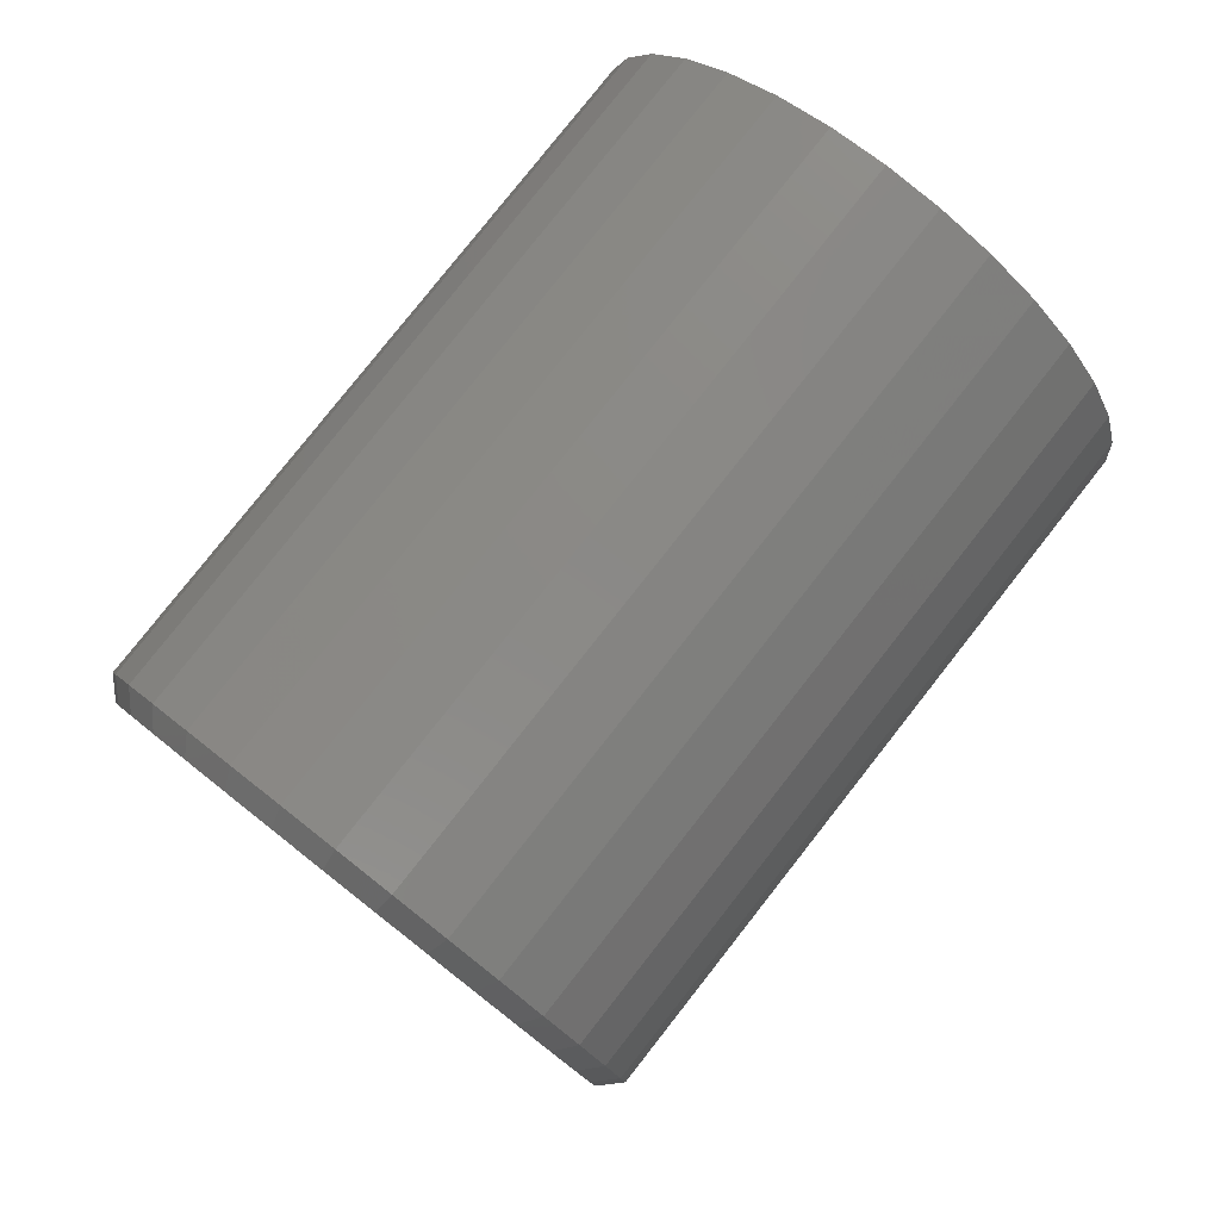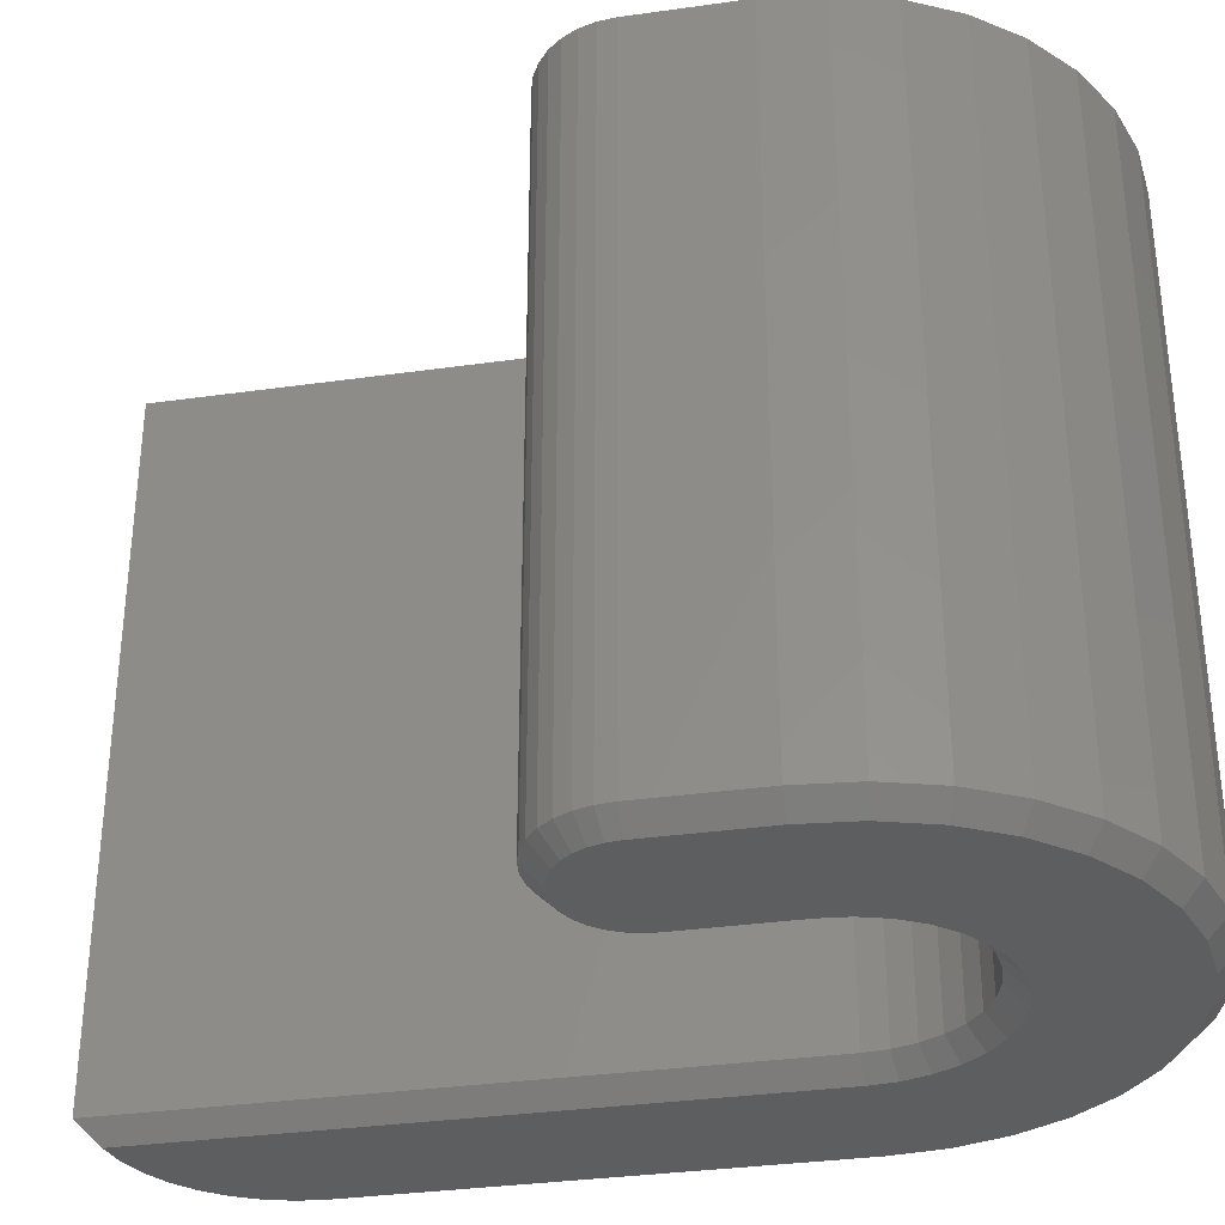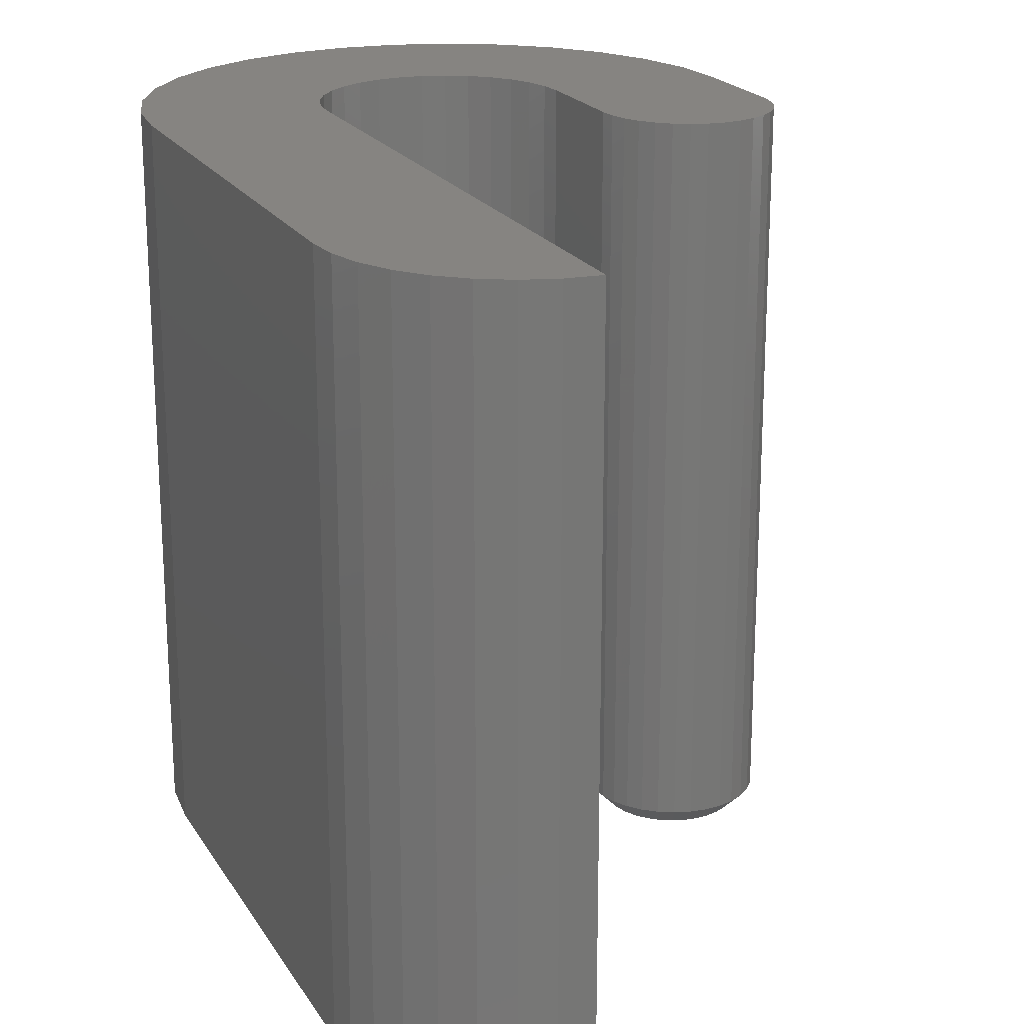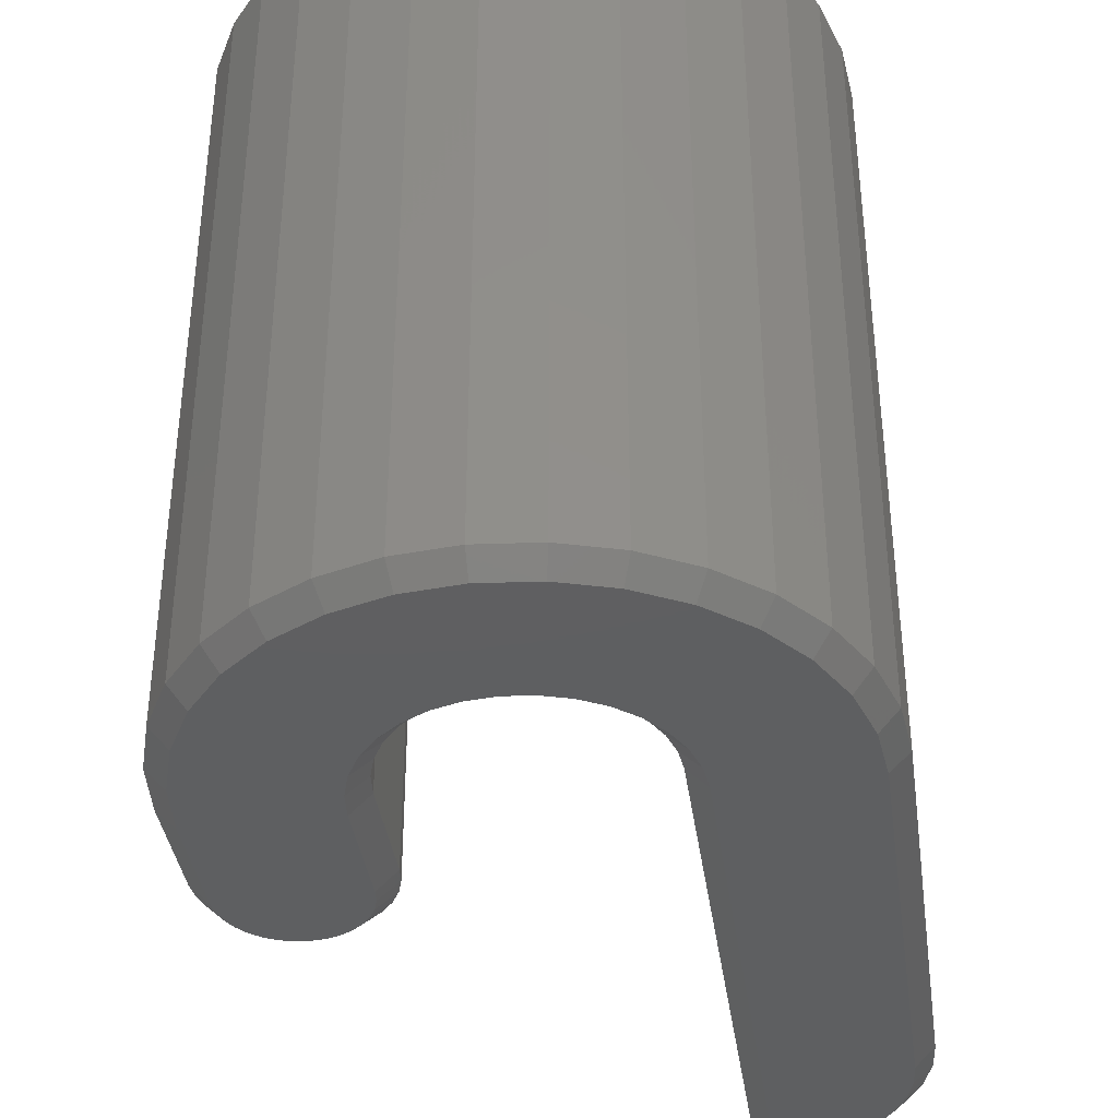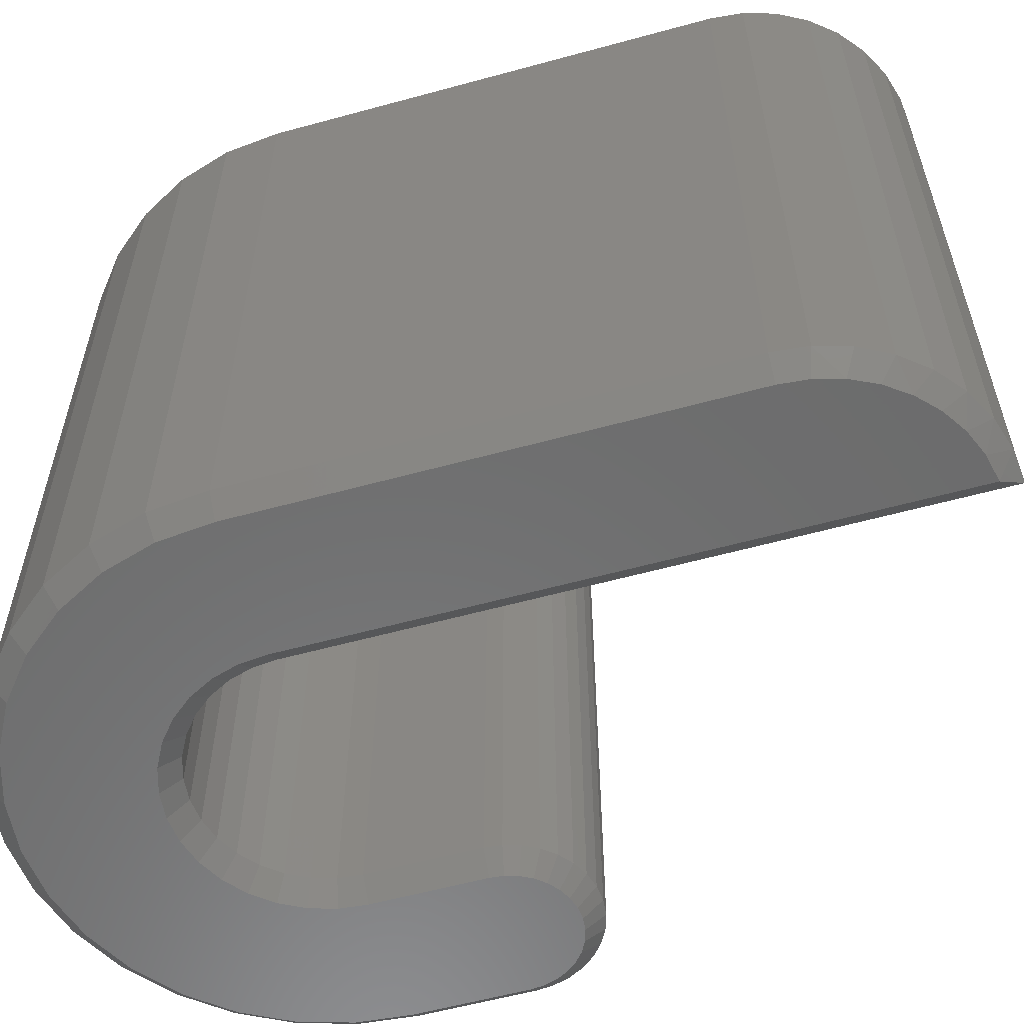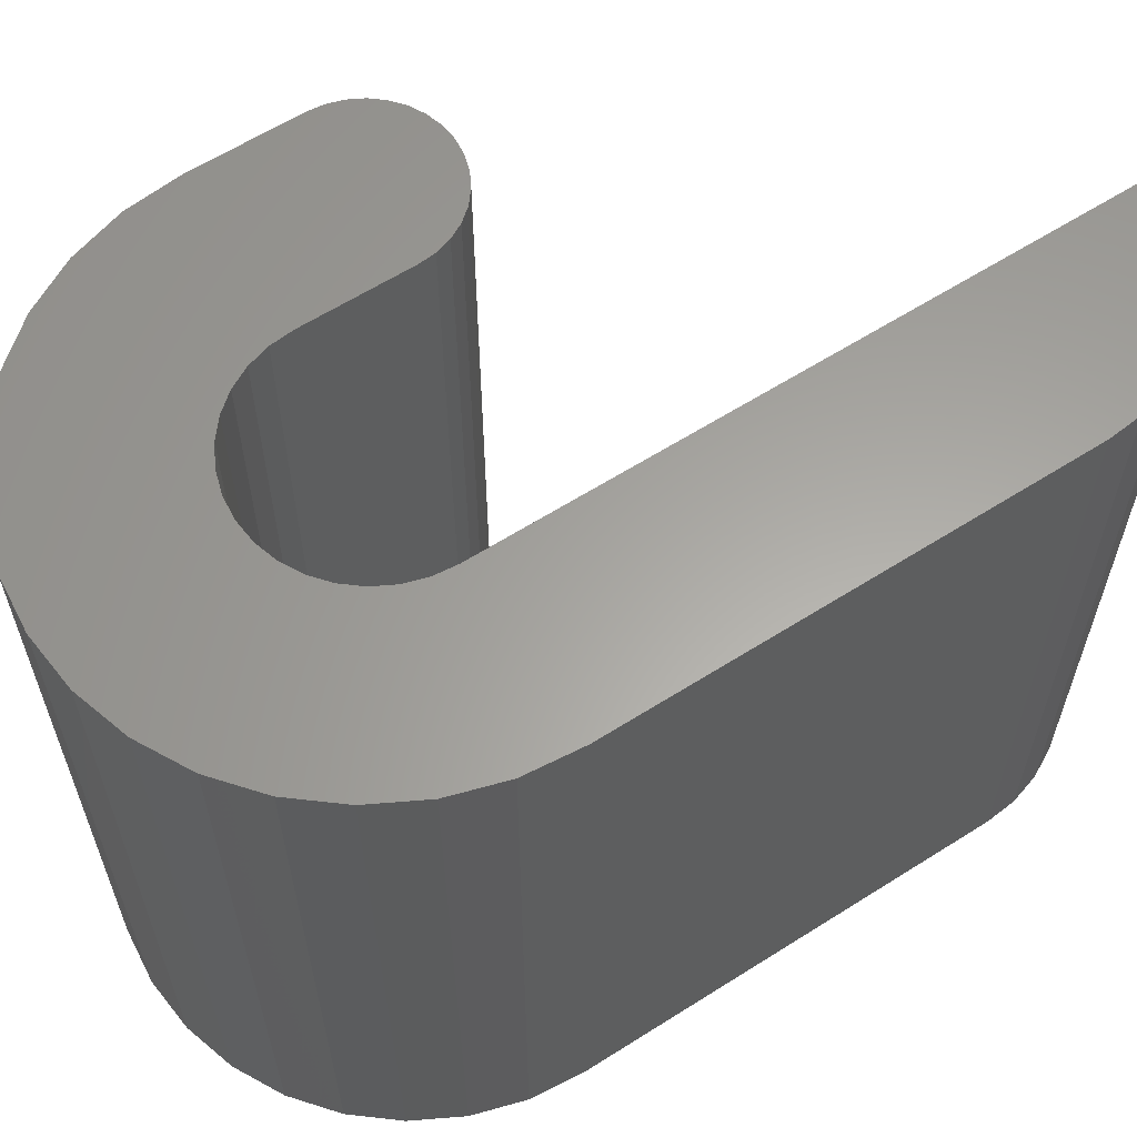
<metadata>
{"format":"stl","ext":"stl","renderer":"f3d","projection":"perspective","resolution":1024,"background":"white","views":[{"elev":79.8,"azim":38.2,"up":"+Z"},{"elev":-33.6,"azim":-79.1,"up":"+Y"},{"elev":20.7,"azim":157.0,"up":"+Y"},{"elev":-38.3,"azim":8.0,"up":"+Y"},{"elev":-58.5,"azim":105.8,"up":"+Y"},{"elev":61.8,"azim":57.2,"up":"+Y"}]}
</metadata>
<code>
# stl→obj: 180 verts, 356 faces
v -0.09499 -0.4531 0.5362
v -0.06543 -0.4531 0.552
v -0.3104 -0.4531 0.5226
v -0.171 -0.4531 0.394
v -0.1677 -0.4531 0.4274
v -0.3359 -0.4531 0.394
v -0.1951 -0.4531 0.1995
v -0.2993 -0.4531 0.1892
v -0.2076 -0.4531 0.1892
v -0.285 -0.4531 0.1816
v -0.2219 -0.4531 0.1816
v -0.2695 -0.4531 0.1769
v -0.2374 -0.4531 0.1769
v -0.2535 -0.4531 0.1753
v 0.3104 -0.4531 0.5226
v 0.06543 -0.4531 0.552
v 0.09499 -0.4531 0.5362
v 0.1209 -0.4531 0.5149
v -0.2793 -0.4531 0.5806
v -0.03335 -0.4531 0.5617
v -1.477e-16 -0.4531 0.565
v 0.2793 -0.4531 0.5806
v 0.2375 -0.4531 0.6315
v -0.2375 -0.4531 0.6315
v 0.03335 -0.4531 0.5617
v 0.3359 -0.4531 -0.1734
v 0.3359 -0.4531 0.394
v 0.171 -0.4531 0.394
v 0.171 -0.4531 -0.3604
v 0.2042 -0.4531 -0.3531
v 0.2356 -0.4531 -0.34
v 0.2641 -0.4531 -0.3215
v 0.2888 -0.4531 -0.2981
v 0.3089 -0.4531 -0.2707
v 0.3238 -0.4531 -0.2401
v 0.3329 -0.4531 -0.2073
v -0.3295 -0.4531 0.4595
v -0.1422 -0.4531 0.489
v -0.1209 -0.4531 0.5149
v -0.158 -0.4531 0.4594
v -0.171 -0.4531 0.2578
v -0.3359 -0.4531 0.2578
v -0.1726 -0.4531 0.2417
v -0.3344 -0.4531 0.2417
v -0.1772 -0.4531 0.2262
v -0.3297 -0.4531 0.2262
v -0.1849 -0.4531 0.212
v -0.322 -0.4531 0.212
v -0.3118 -0.4531 0.1995
v -0.1866 -0.4531 0.6733
v 0.1866 -0.4531 0.6733
v -0.1286 -0.4531 0.7044
v 0.1286 -0.4531 0.7044
v -0.06554 -0.4531 0.7235
v 0.06554 -0.4531 0.7235
v 2.51e-16 -0.4531 0.7299
v 0.3295 -0.4531 0.4595
v 0.1422 -0.4531 0.489
v 0.158 -0.4531 0.4594
v 0.1677 -0.4531 0.4274
v -0.3594 0.4531 0.394
v -0.3594 0.4531 0.2578
v -0.3594 -0.4297 0.394
v -0.3594 -0.4297 0.2578
v -0.3525 0.4531 0.4641
v -0.3525 -0.4297 0.4641
v -0.332 0.4531 0.5315
v -0.332 -0.4297 0.5315
v -0.2988 0.4531 0.5937
v -0.2988 -0.4297 0.5937
v -0.2541 0.4531 0.6481
v -0.2541 -0.4297 0.6481
v -0.1997 0.4531 0.6928
v -0.1997 -0.4297 0.6928
v -0.1375 0.4531 0.726
v -0.1375 -0.4297 0.726
v -0.07011 0.4531 0.7465
v -0.07011 -0.4297 0.7465
v -2.04e-16 0.4531 0.7534
v -1.55e-16 -0.4297 0.7534
v 0.07011 0.4531 0.7465
v 0.07011 -0.4297 0.7465
v 0.1375 0.4531 0.726
v 0.1375 -0.4297 0.726
v 0.1997 0.4531 0.6928
v 0.1997 -0.4297 0.6928
v 0.2541 0.4531 0.6481
v 0.2541 -0.4297 0.6481
v 0.2988 0.4531 0.5937
v 0.2988 -0.4297 0.5937
v 0.332 0.4531 0.5315
v 0.332 -0.4297 0.5315
v 0.3525 0.4531 0.4641
v 0.3525 -0.4297 0.4641
v 0.3594 0.4531 0.394
v 0.3594 -0.4297 0.394
v 0.3594 0.4531 -0.1734
v 0.3594 -0.4297 -0.1734
v 0.3553 0.4531 -0.2148
v 0.3553 -0.4297 -0.2148
v 0.3432 0.4531 -0.2545
v 0.3432 -0.4297 -0.2545
v 0.3237 0.4531 -0.2911
v 0.3237 -0.4297 -0.2911
v 0.2973 0.4531 -0.3232
v 0.2973 -0.4297 -0.3232
v 0.2652 0.4531 -0.3496
v 0.2652 -0.4297 -0.3496
v 0.2286 0.4531 -0.3692
v 0.2286 -0.4297 -0.3692
v 0.1889 0.4531 -0.3812
v 0.1889 -0.4297 -0.3812
v 0.1475 0.4531 -0.3853
v 0.1475 -0.4297 -0.3853
v 0.1475 0.4531 0.394
v 0.1475 -0.4297 0.394
v 2.995e-16 0.4531 0.5415
v -0.02878 -0.4297 0.5387
v -0.02878 0.4531 0.5387
v -0.05646 -0.4297 0.5303
v -0.05646 0.4531 0.5303
v -0.08196 -0.4297 0.5167
v -0.08196 0.4531 0.5167
v -0.1043 -0.4297 0.4983
v -0.1043 0.4531 0.4983
v -0.1227 -0.4297 0.476
v -0.1227 0.4531 0.476
v -0.1363 -0.4297 0.4505
v -0.1363 0.4531 0.4505
v -0.1447 -0.4297 0.4228
v -0.1447 0.4531 0.4228
v -0.1475 -0.4297 0.394
v -0.1475 0.4531 0.394
v 8.639e-17 -0.4297 0.5415
v 0.02878 0.4531 0.5387
v 0.02878 -0.4297 0.5387
v 0.05646 0.4531 0.5303
v 0.05646 -0.4297 0.5303
v 0.08196 0.4531 0.5167
v 0.08196 -0.4297 0.5167
v 0.1043 0.4531 0.4983
v 0.1043 -0.4297 0.4983
v 0.1227 0.4531 0.476
v 0.1227 -0.4297 0.476
v 0.1363 0.4531 0.4505
v 0.1363 -0.4297 0.4505
v 0.1447 0.4531 0.4228
v 0.1447 -0.4297 0.4228
v -0.1475 0.4531 0.2578
v -0.1475 -0.4297 0.2578
v -0.1496 0.4531 0.2371
v -0.1496 -0.4297 0.2371
v -0.1556 0.4531 0.2173
v -0.1556 -0.4297 0.2173
v -0.1654 0.4531 0.199
v -0.1654 -0.4297 0.199
v -0.1786 0.4531 0.1829
v -0.1786 -0.4297 0.1829
v -0.1946 0.4531 0.1697
v -0.1946 -0.4297 0.1697
v -0.2129 0.4531 0.16
v -0.2129 -0.4297 0.16
v -0.2328 0.4531 0.1539
v -0.2328 -0.4297 0.1539
v -0.2535 0.4531 0.1519
v -0.2535 -0.4297 0.1519
v -0.2741 0.4531 0.1539
v -0.2741 -0.4297 0.1539
v -0.294 0.4531 0.16
v -0.294 -0.4297 0.16
v -0.3123 0.4531 0.1697
v -0.3123 -0.4297 0.1697
v -0.3284 0.4531 0.1829
v -0.3284 -0.4297 0.1829
v -0.3415 0.4531 0.199
v -0.3415 -0.4297 0.199
v -0.3513 0.4531 0.2173
v -0.3513 -0.4297 0.2173
v -0.3573 0.4531 0.2371
v -0.3573 -0.4297 0.2371
f 1 2 3
f 4 5 6
f 7 8 9
f 9 8 10
f 9 10 11
f 11 10 12
f 11 12 13
f 13 12 14
f 15 16 17
f 17 18 15
f 19 3 2
f 19 2 20
f 19 20 21
f 19 21 22
f 19 22 23
f 19 23 24
f 22 21 25
f 22 25 16
f 22 16 15
f 26 27 28
f 26 28 29
f 26 29 30
f 26 30 31
f 26 31 32
f 26 32 33
f 26 33 34
f 26 34 35
f 26 35 36
f 37 38 3
f 3 38 39
f 3 39 1
f 6 5 37
f 37 5 40
f 37 40 38
f 4 6 41
f 41 6 42
f 41 42 43
f 43 42 44
f 43 44 45
f 45 44 46
f 45 46 47
f 47 46 48
f 47 48 7
f 7 48 49
f 7 49 8
f 24 23 50
f 50 23 51
f 50 51 52
f 52 51 53
f 52 53 54
f 54 53 55
f 54 55 56
f 15 18 57
f 57 18 58
f 57 58 59
f 57 59 27
f 27 59 60
f 27 60 28
f 61 62 63
f 63 62 64
f 61 63 65
f 65 63 66
f 65 66 67
f 67 66 68
f 67 68 69
f 69 68 70
f 69 70 71
f 71 70 72
f 71 72 73
f 73 72 74
f 73 74 75
f 75 74 76
f 75 76 77
f 77 76 78
f 77 78 79
f 79 78 80
f 79 80 81
f 81 80 82
f 81 82 83
f 83 82 84
f 83 84 85
f 85 84 86
f 85 86 87
f 87 86 88
f 87 88 89
f 89 88 90
f 89 90 91
f 91 90 92
f 91 92 93
f 93 92 94
f 93 94 95
f 95 94 96
f 97 95 98
f 98 95 96
f 97 98 99
f 99 98 100
f 99 100 101
f 101 100 102
f 101 102 103
f 103 102 104
f 103 104 105
f 105 104 106
f 105 106 107
f 107 106 108
f 107 108 109
f 109 108 110
f 109 110 111
f 111 110 112
f 111 112 113
f 113 112 114
f 115 113 116
f 116 113 114
f 117 118 119
f 119 118 120
f 119 120 121
f 121 120 122
f 121 122 123
f 123 122 124
f 123 124 125
f 125 124 126
f 125 126 127
f 127 126 128
f 127 128 129
f 129 128 130
f 129 130 131
f 131 130 132
f 131 132 133
f 118 117 134
f 134 117 135
f 134 135 136
f 136 135 137
f 136 137 138
f 138 137 139
f 138 139 140
f 140 139 141
f 140 141 142
f 142 141 143
f 142 143 144
f 144 143 145
f 144 145 146
f 146 145 147
f 146 147 148
f 148 147 115
f 148 115 116
f 149 133 150
f 150 133 132
f 149 150 151
f 151 150 152
f 151 152 153
f 153 152 154
f 153 154 155
f 155 154 156
f 155 156 157
f 157 156 158
f 157 158 159
f 159 158 160
f 159 160 161
f 161 160 162
f 161 162 163
f 163 162 164
f 163 164 165
f 165 164 166
f 165 166 167
f 167 166 168
f 167 168 169
f 169 168 170
f 169 170 171
f 171 170 172
f 171 172 173
f 173 172 174
f 173 174 175
f 175 174 176
f 175 176 177
f 177 176 178
f 177 178 179
f 179 178 180
f 179 180 62
f 62 180 64
f 114 112 29
f 112 30 29
f 112 110 30
f 108 106 32
f 31 108 32
f 31 110 108
f 30 110 31
f 106 104 33
f 32 106 33
f 34 104 102
f 33 104 34
f 34 102 35
f 35 102 100
f 35 100 36
f 36 100 98
f 36 98 26
f 28 116 29
f 29 116 114
f 134 136 21
f 21 20 134
f 144 18 142
f 142 18 17
f 142 17 140
f 18 144 58
f 58 144 146
f 58 146 59
f 59 146 148
f 59 148 60
f 60 148 116
f 60 116 28
f 38 124 39
f 39 124 122
f 39 122 1
f 124 38 126
f 126 38 40
f 126 40 128
f 128 40 5
f 128 5 130
f 130 5 4
f 130 4 132
f 21 136 25
f 25 136 138
f 25 138 16
f 16 138 140
f 16 140 17
f 134 20 118
f 118 20 2
f 118 2 120
f 120 2 1
f 120 1 122
f 41 150 4
f 4 150 132
f 14 12 166
f 166 164 14
f 156 7 158
f 158 7 9
f 158 9 160
f 7 156 47
f 47 156 154
f 47 154 45
f 45 154 152
f 45 152 43
f 43 152 150
f 43 150 41
f 48 174 49
f 49 174 172
f 49 172 8
f 174 48 176
f 176 48 46
f 176 46 178
f 178 46 44
f 178 44 180
f 180 44 42
f 180 42 64
f 166 12 168
f 168 12 10
f 168 10 170
f 170 10 8
f 170 8 172
f 14 164 13
f 13 164 162
f 13 162 11
f 11 162 160
f 11 160 9
f 6 63 42
f 42 63 64
f 56 55 80
f 80 78 56
f 70 24 72
f 72 24 50
f 72 50 74
f 24 70 19
f 19 70 68
f 19 68 3
f 3 68 66
f 3 66 37
f 37 66 63
f 37 63 6
f 22 88 23
f 23 88 86
f 23 86 51
f 88 22 90
f 90 22 15
f 90 15 92
f 92 15 57
f 92 57 94
f 94 57 27
f 94 27 96
f 80 55 82
f 82 55 53
f 82 53 84
f 84 53 51
f 84 51 86
f 56 78 54
f 54 78 76
f 54 76 52
f 52 76 74
f 52 74 50
f 26 98 27
f 27 98 96
f 121 67 119
f 125 127 65
f 161 169 159
f 167 169 161
f 163 167 161
f 165 167 163
f 135 117 89
f 91 135 89
f 91 137 135
f 143 141 93
f 61 65 127
f 61 127 129
f 61 129 131
f 61 131 133
f 61 133 149
f 61 149 62
f 95 97 113
f 95 113 115
f 95 115 147
f 95 147 145
f 95 145 143
f 95 143 93
f 69 71 87
f 69 87 89
f 69 89 117
f 69 117 119
f 69 119 67
f 97 99 101
f 97 101 103
f 97 103 105
f 97 105 107
f 97 107 109
f 97 109 111
f 97 111 113
f 79 81 77
f 77 81 83
f 77 83 75
f 75 83 85
f 75 85 73
f 73 85 87
f 73 87 71
f 121 123 67
f 67 123 125
f 67 125 65
f 169 171 159
f 159 171 173
f 159 173 157
f 157 173 175
f 157 175 155
f 155 175 177
f 155 177 153
f 153 177 179
f 153 179 151
f 151 179 62
f 151 62 149
f 137 91 139
f 139 91 93
f 139 93 141

</code>
